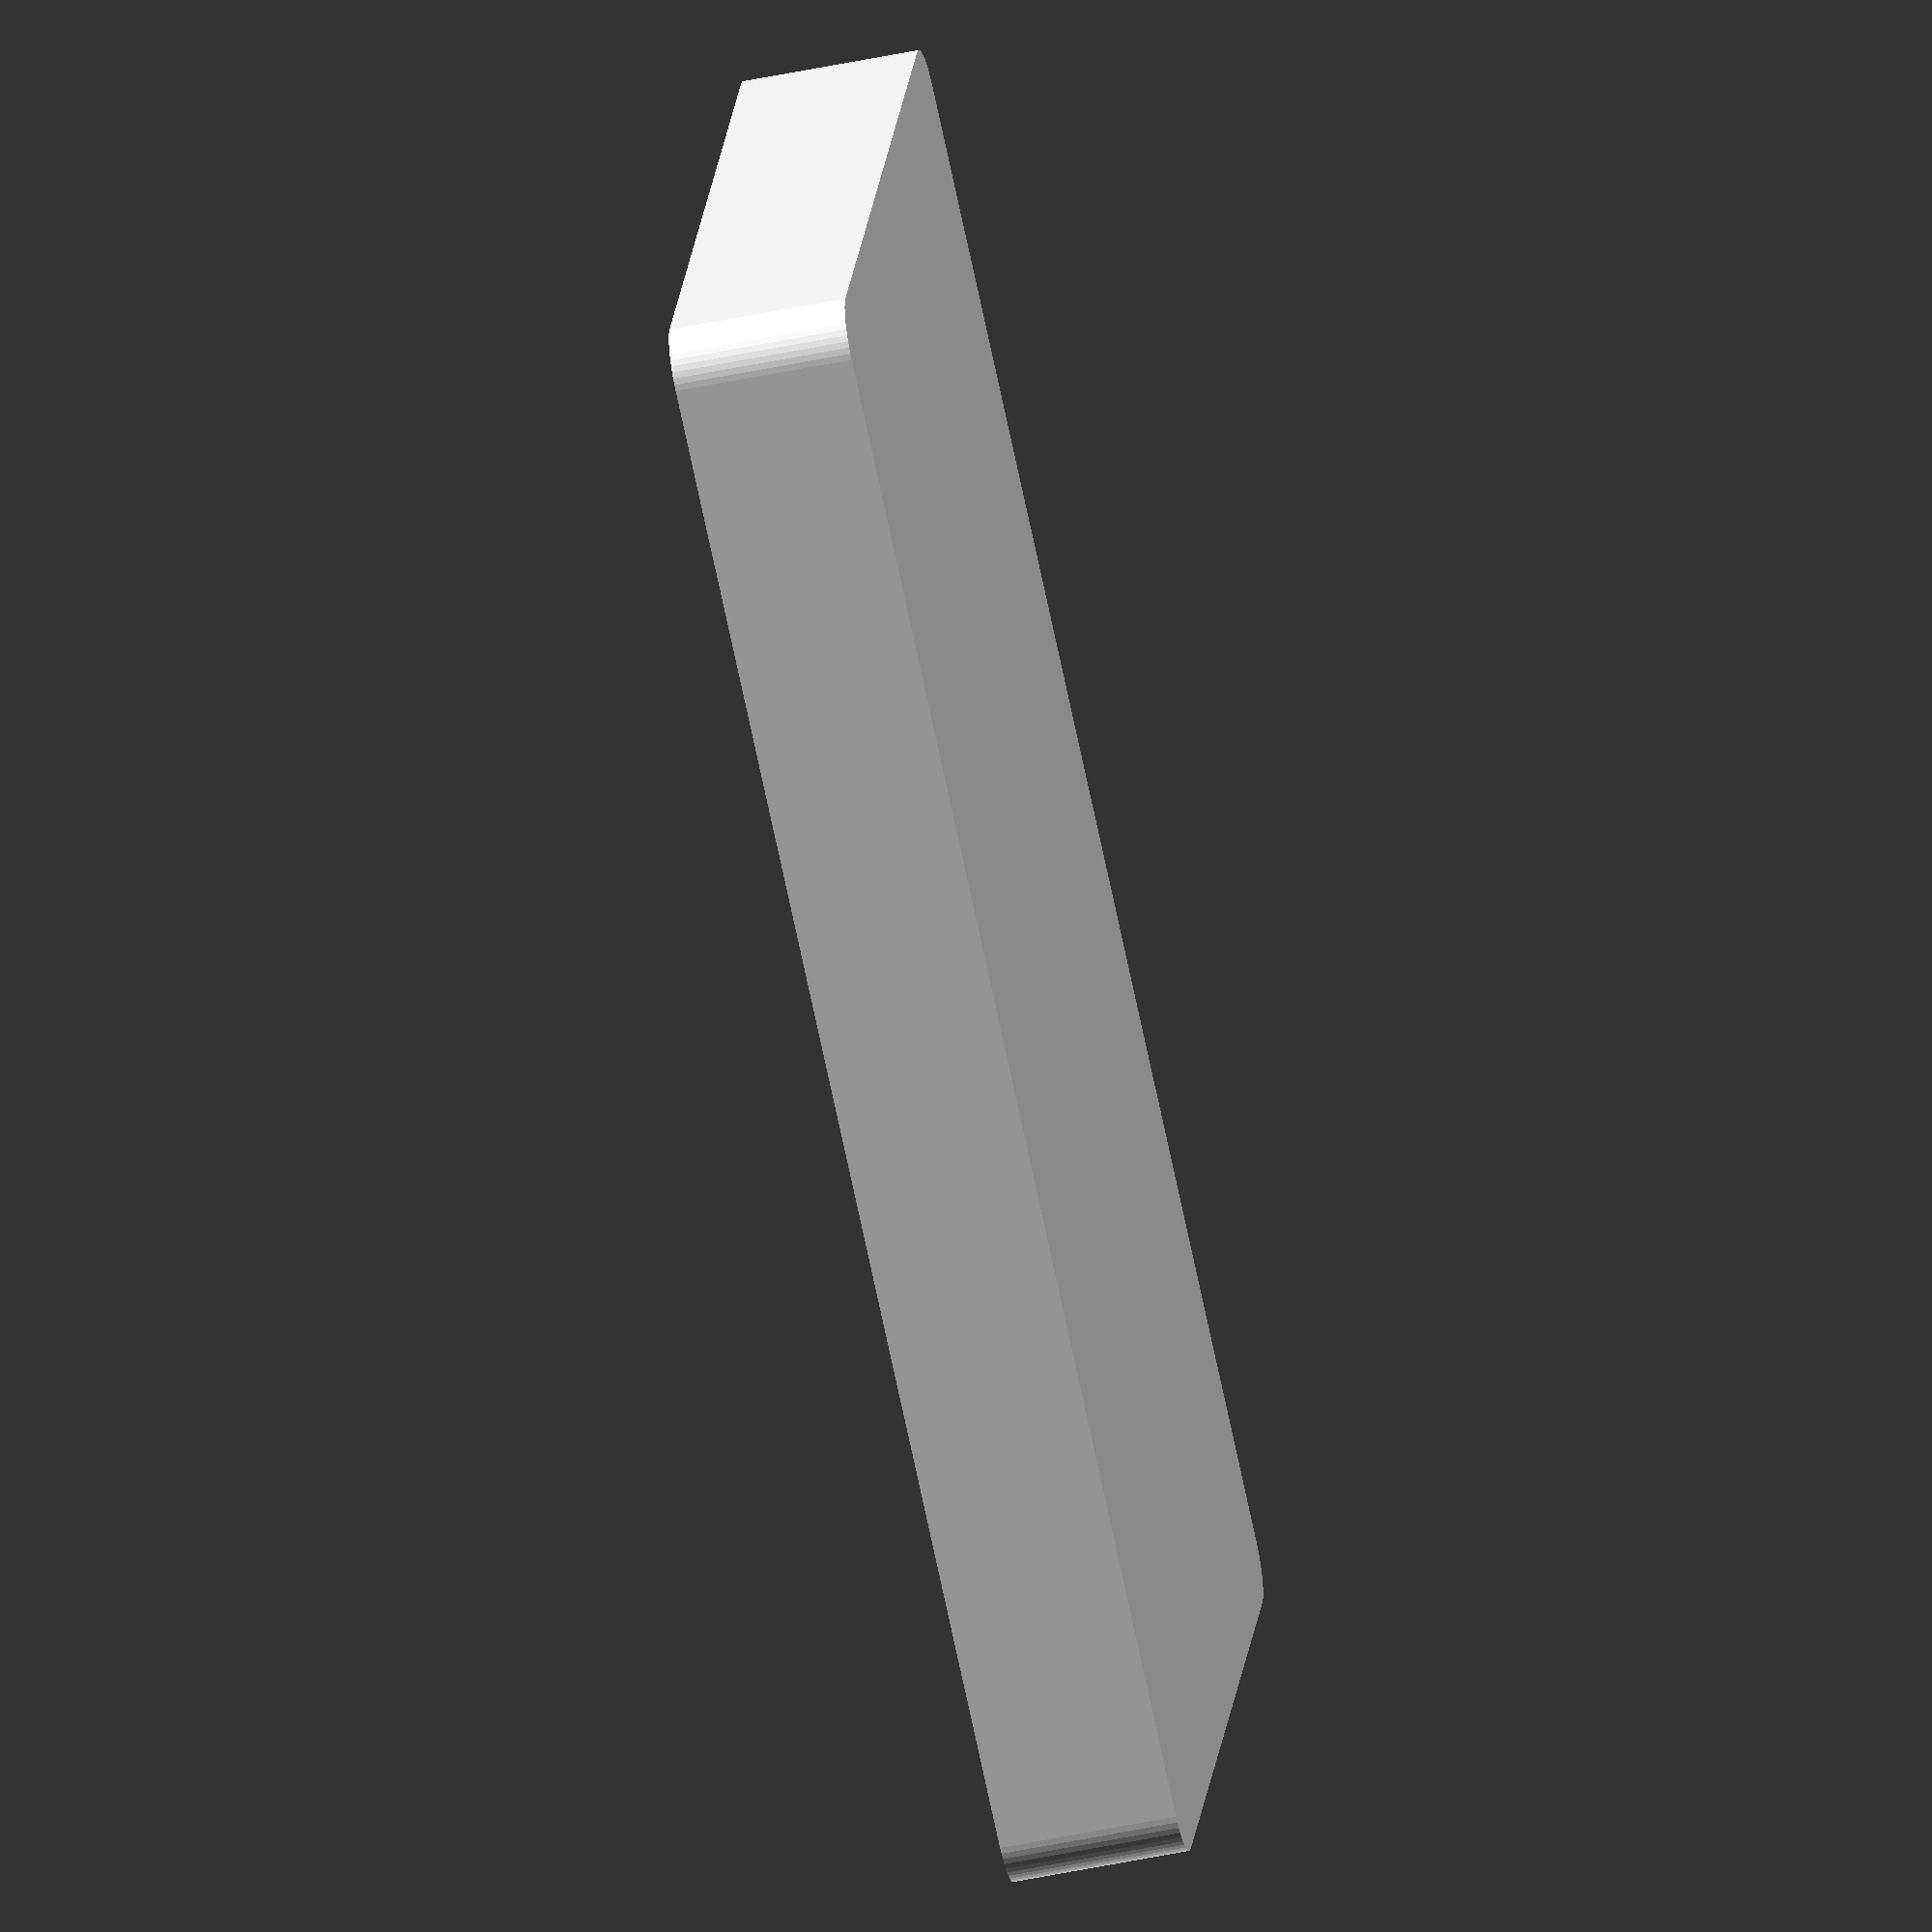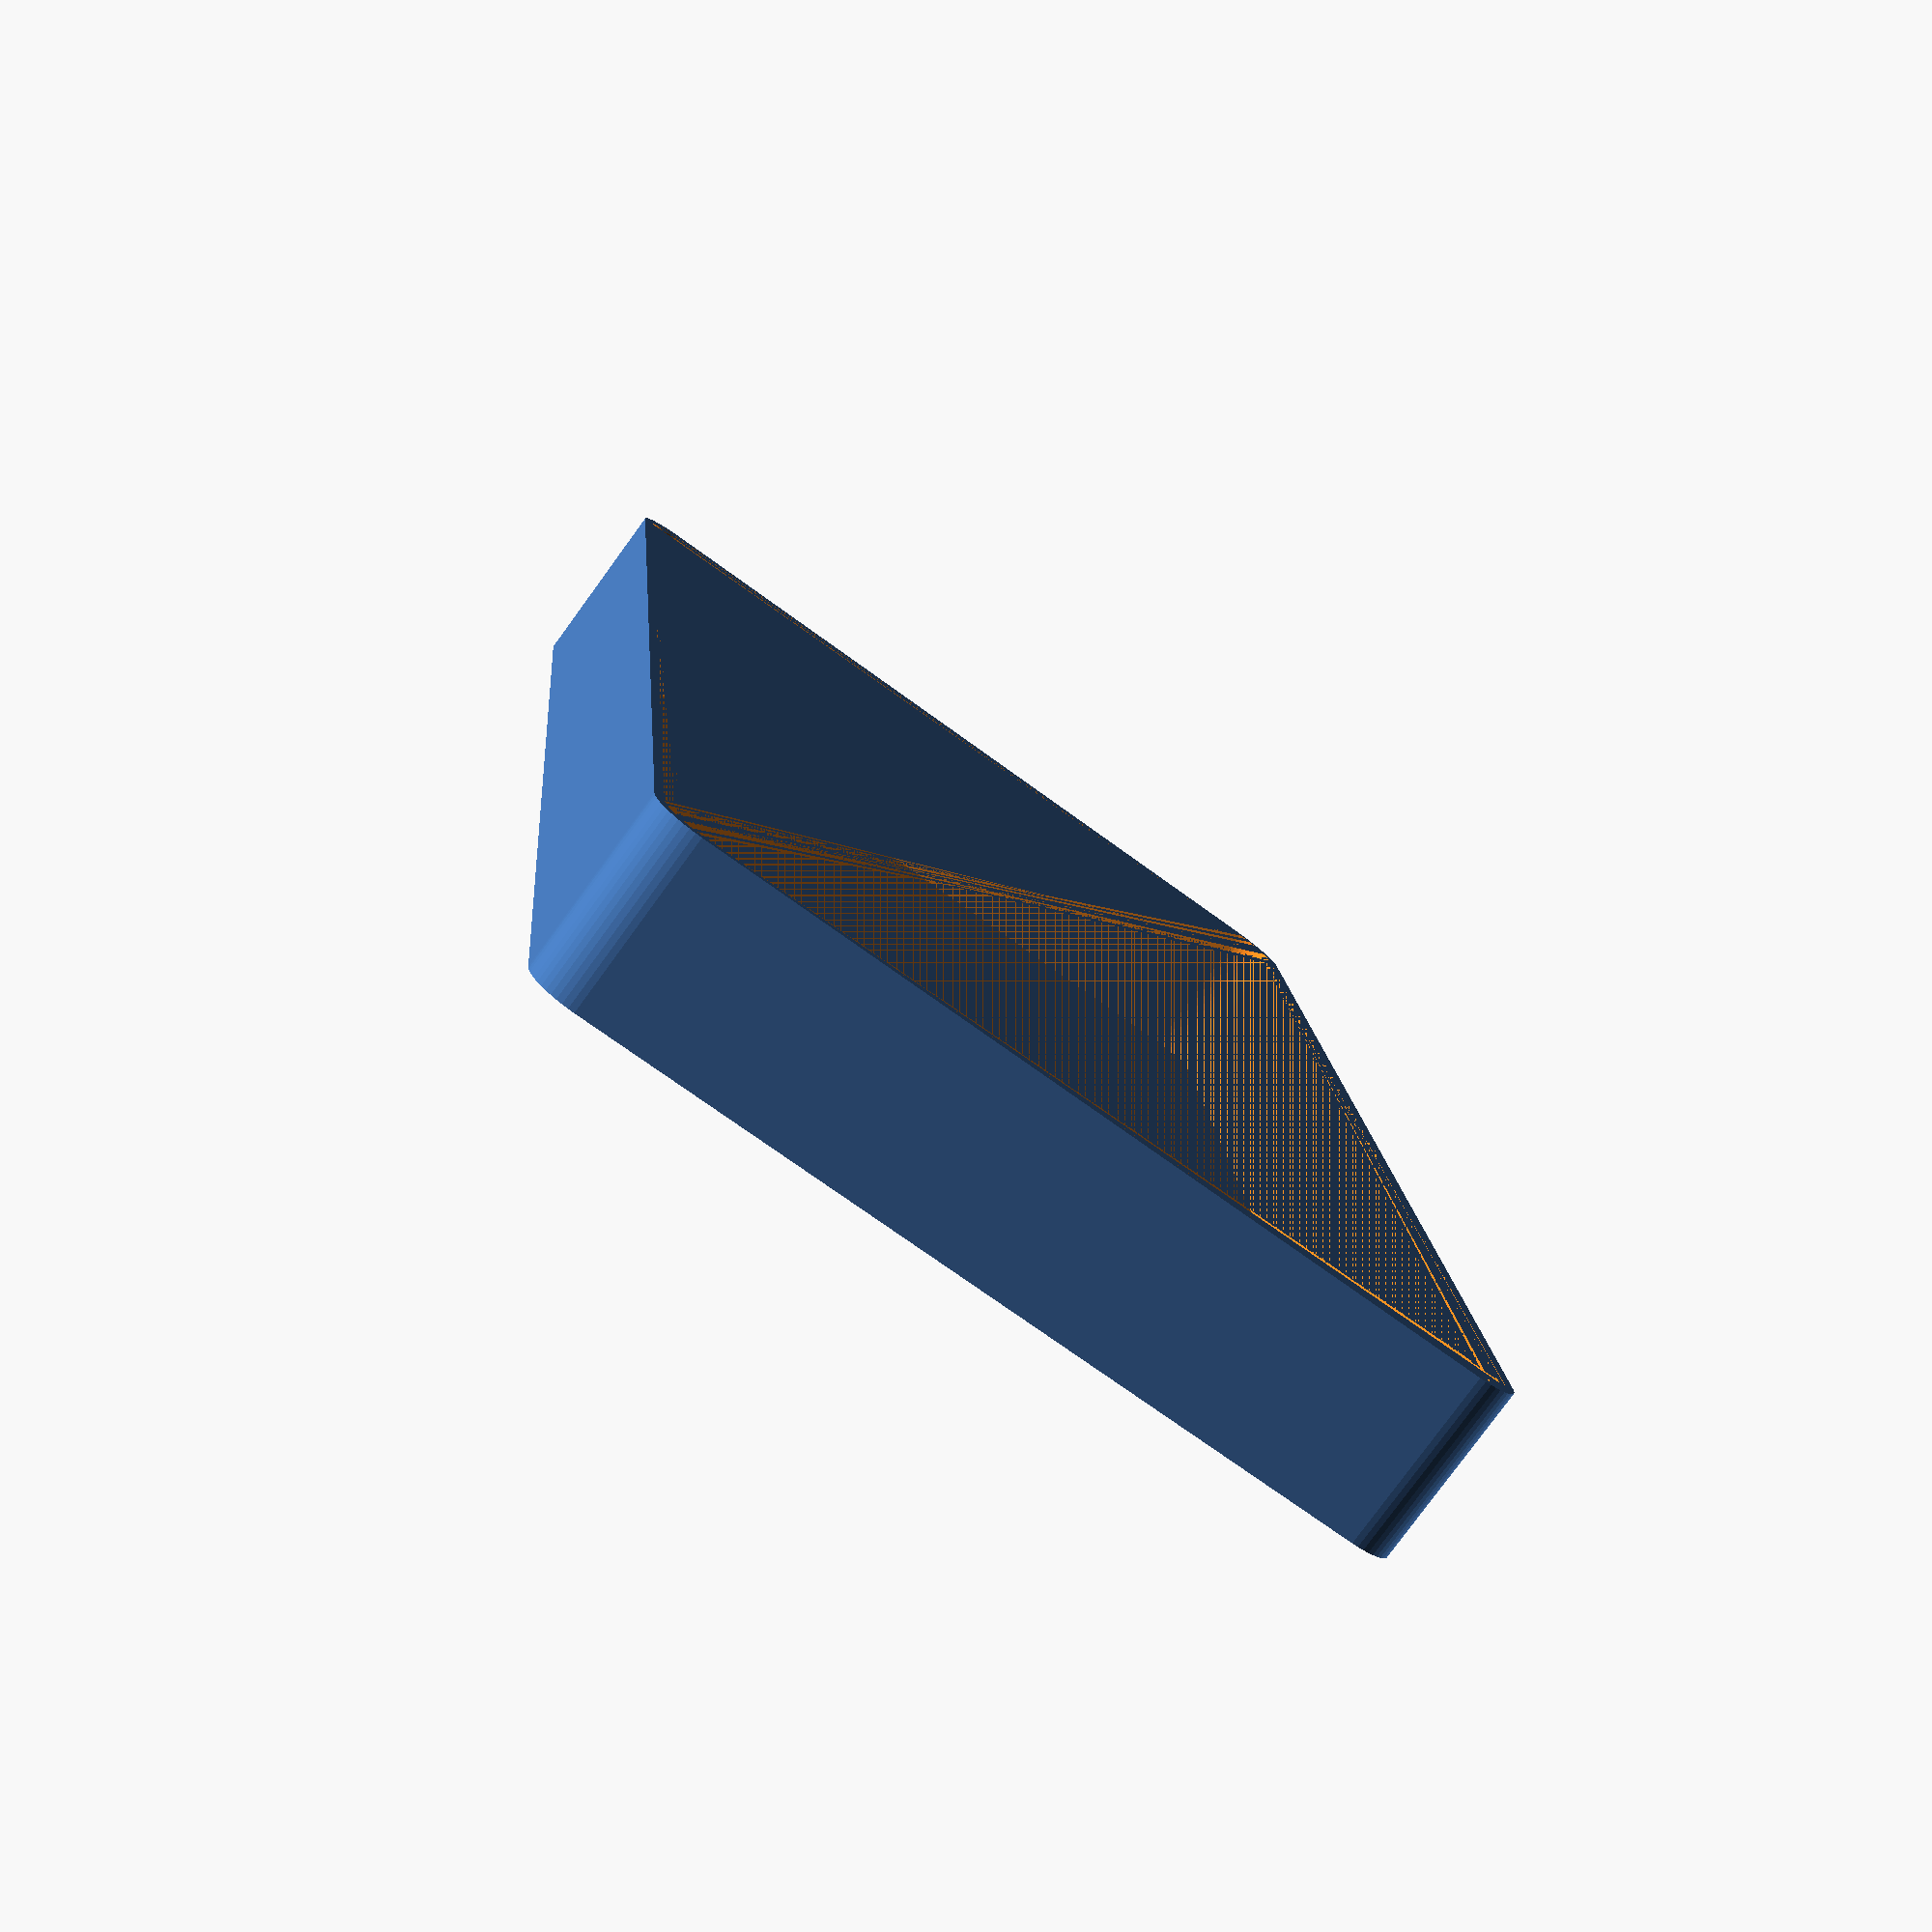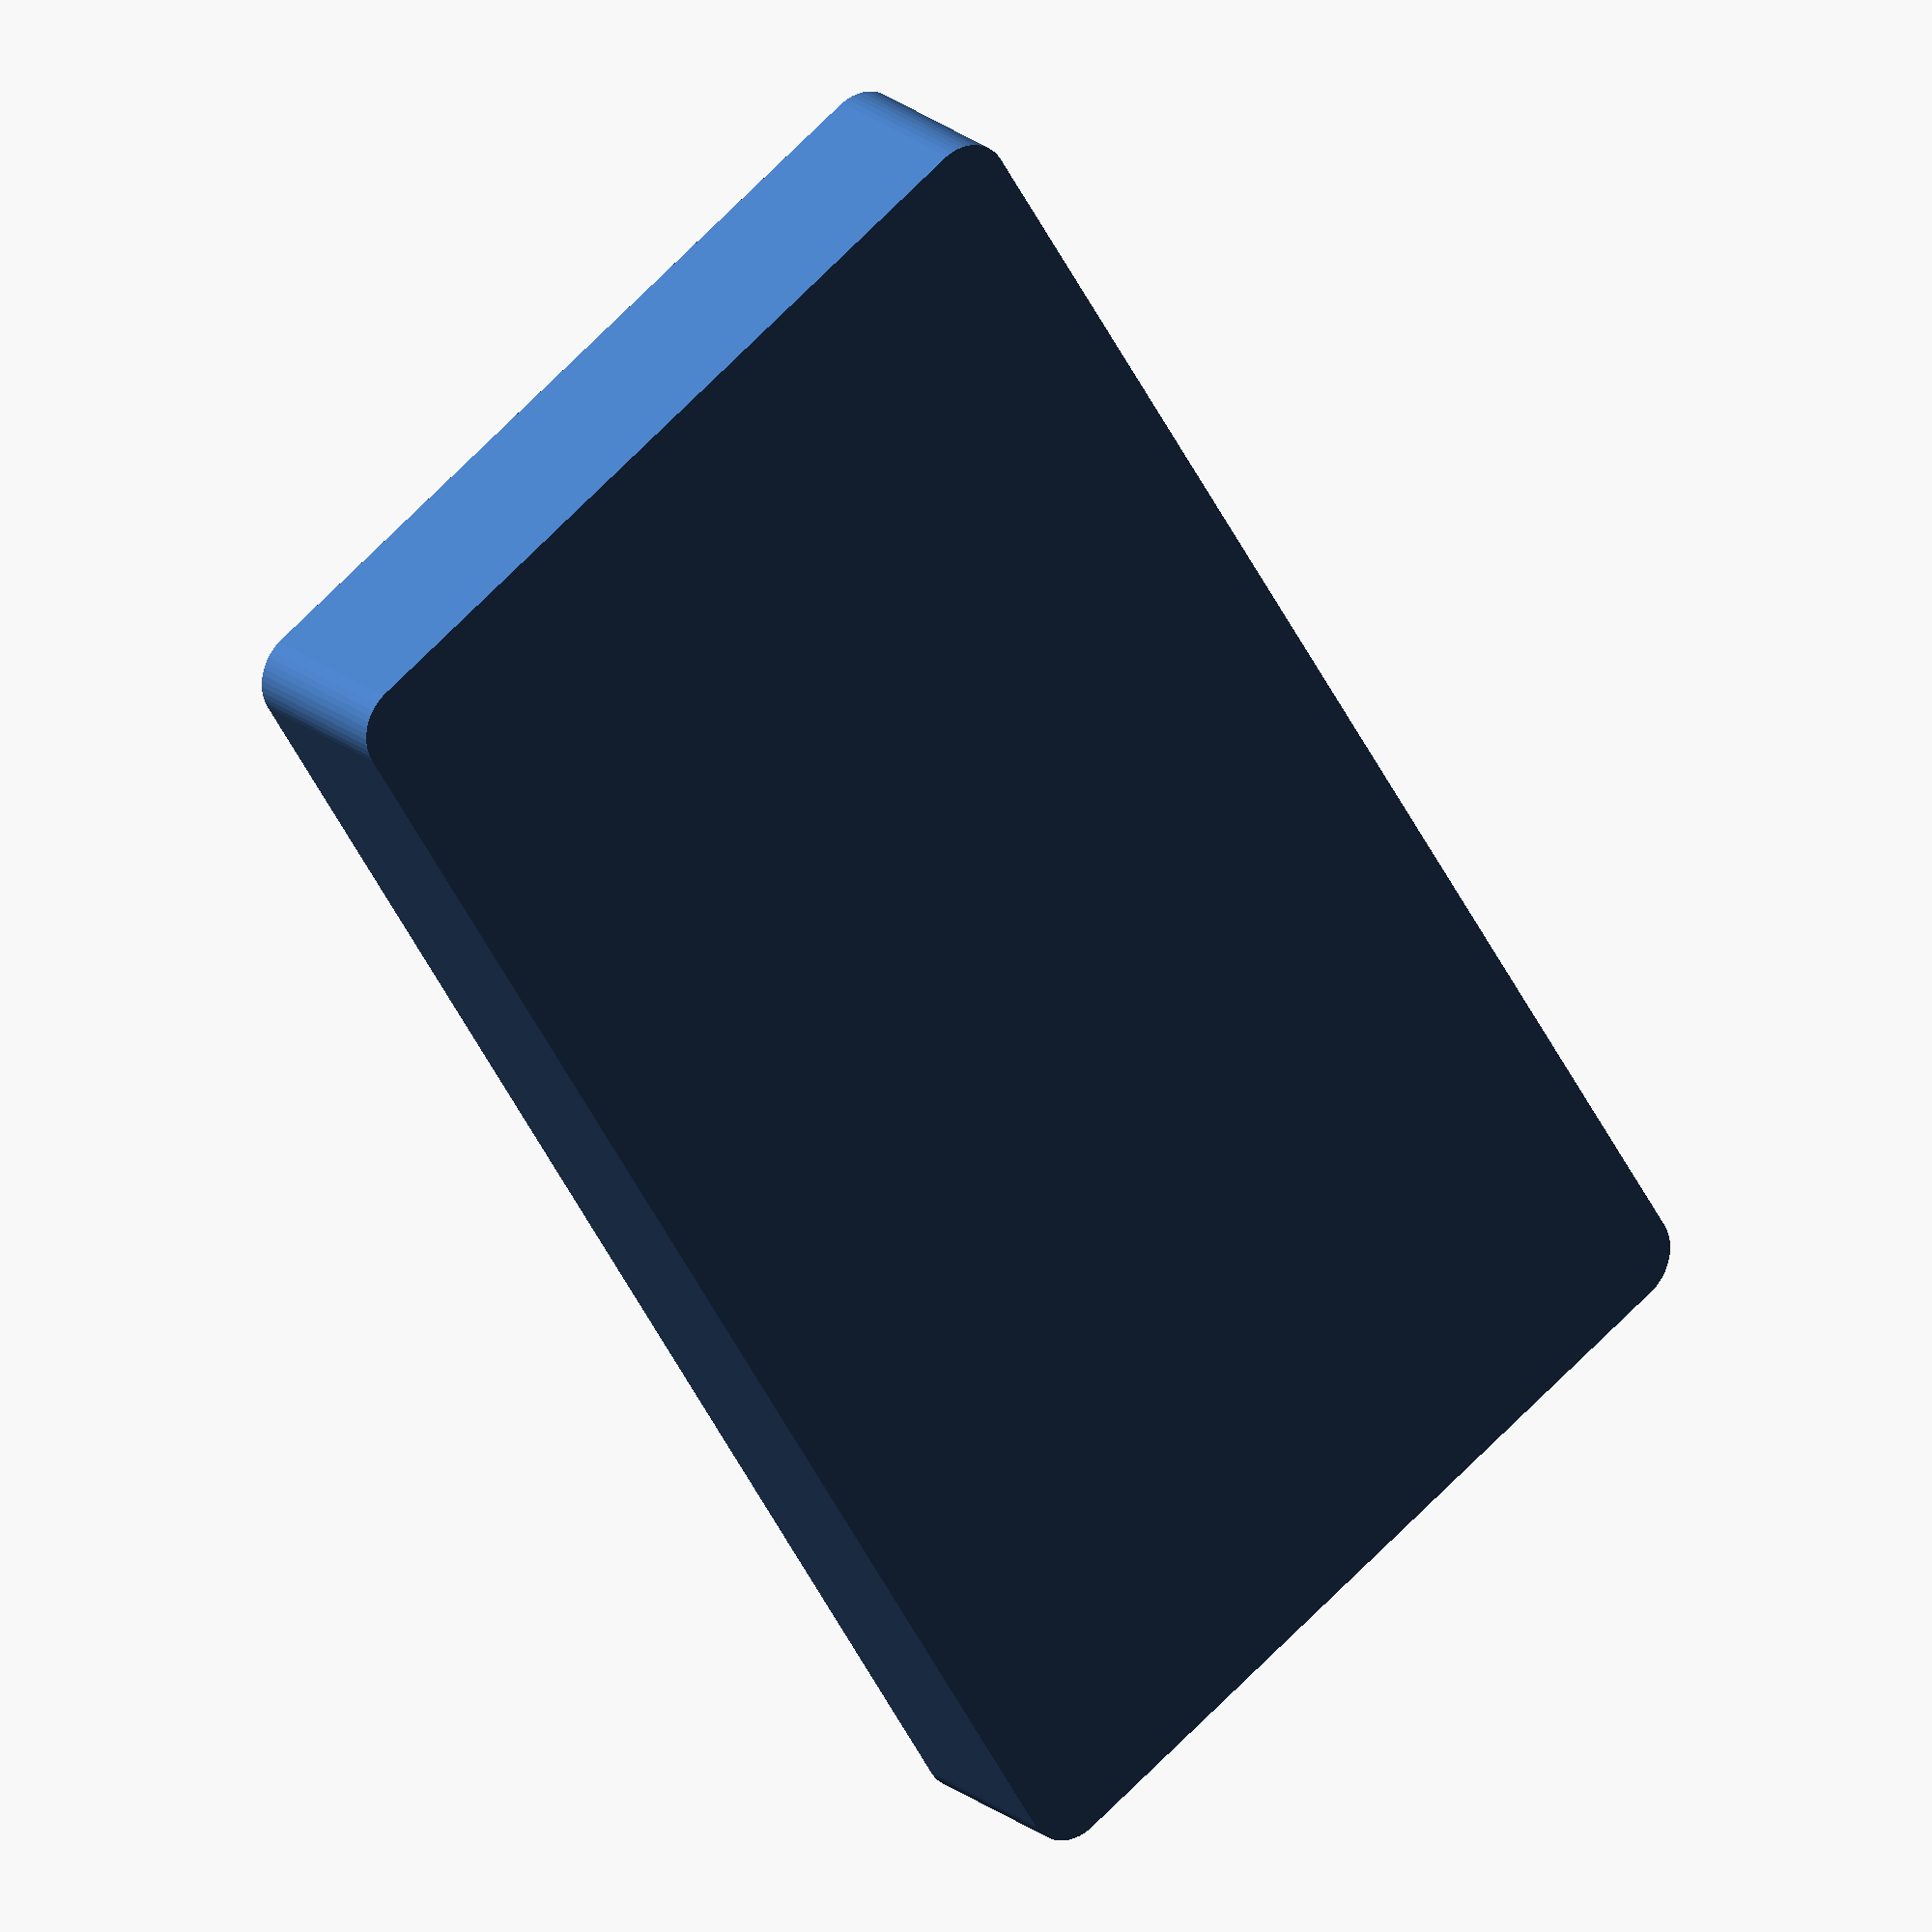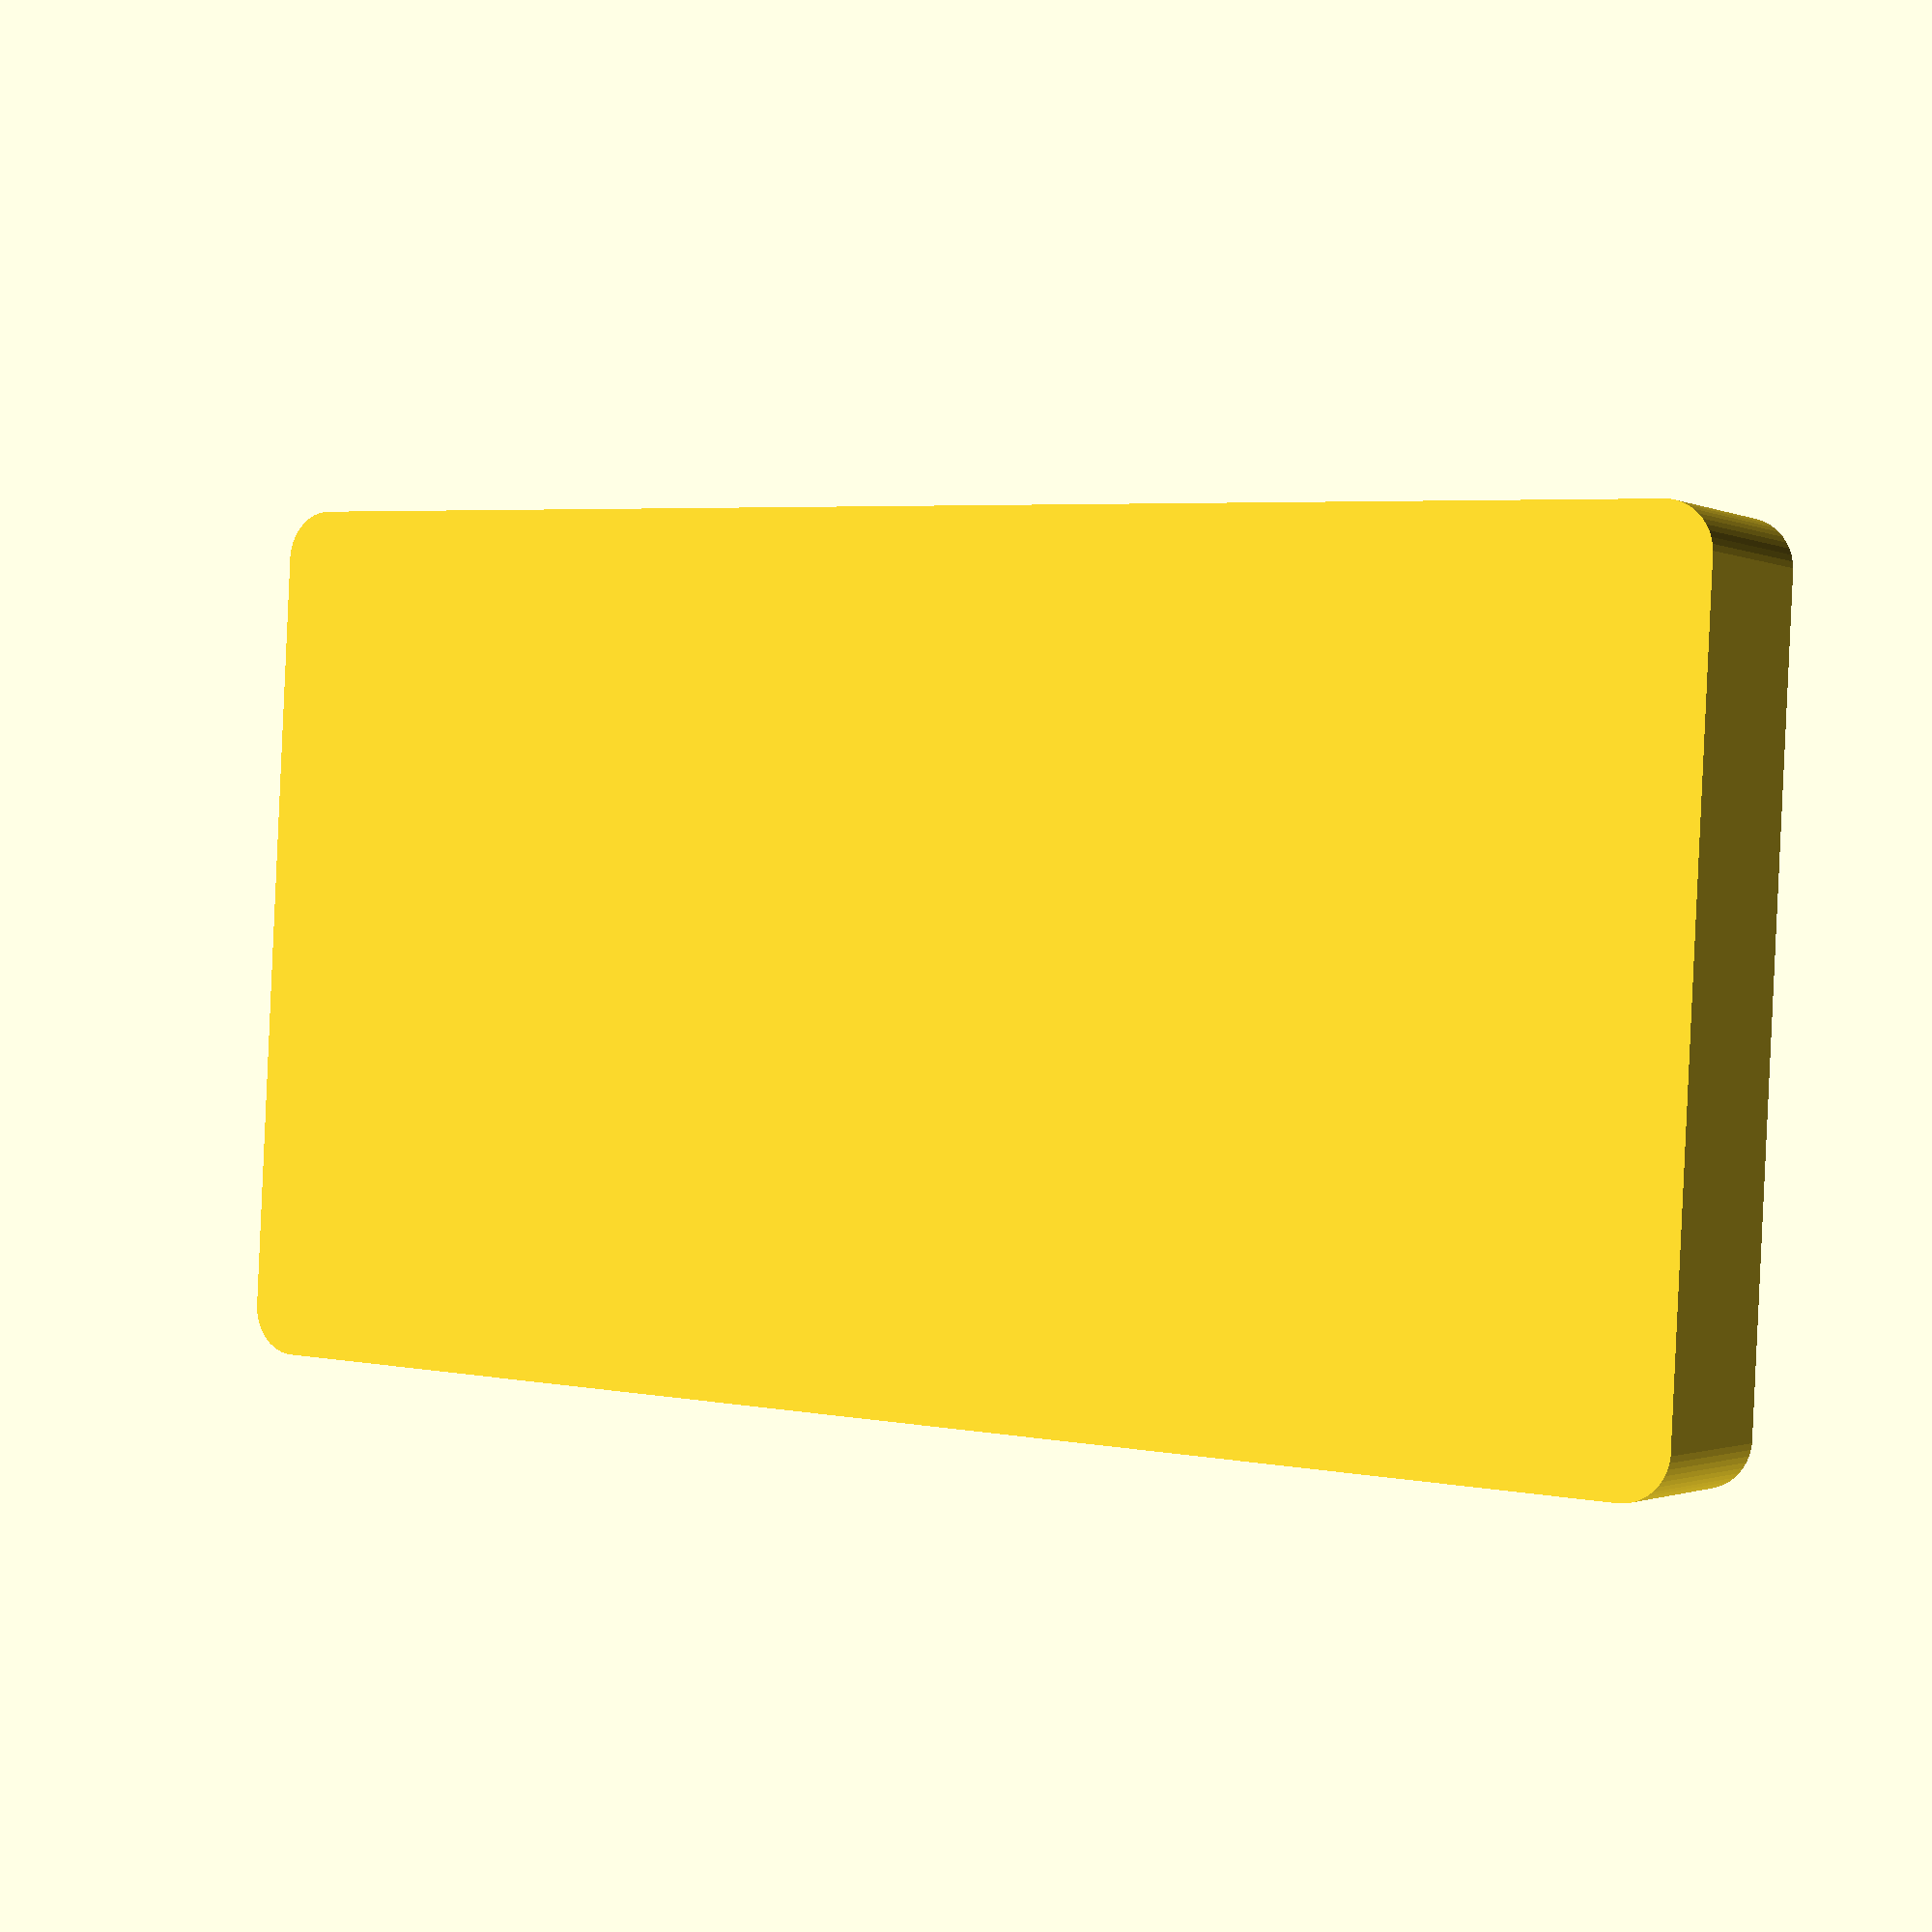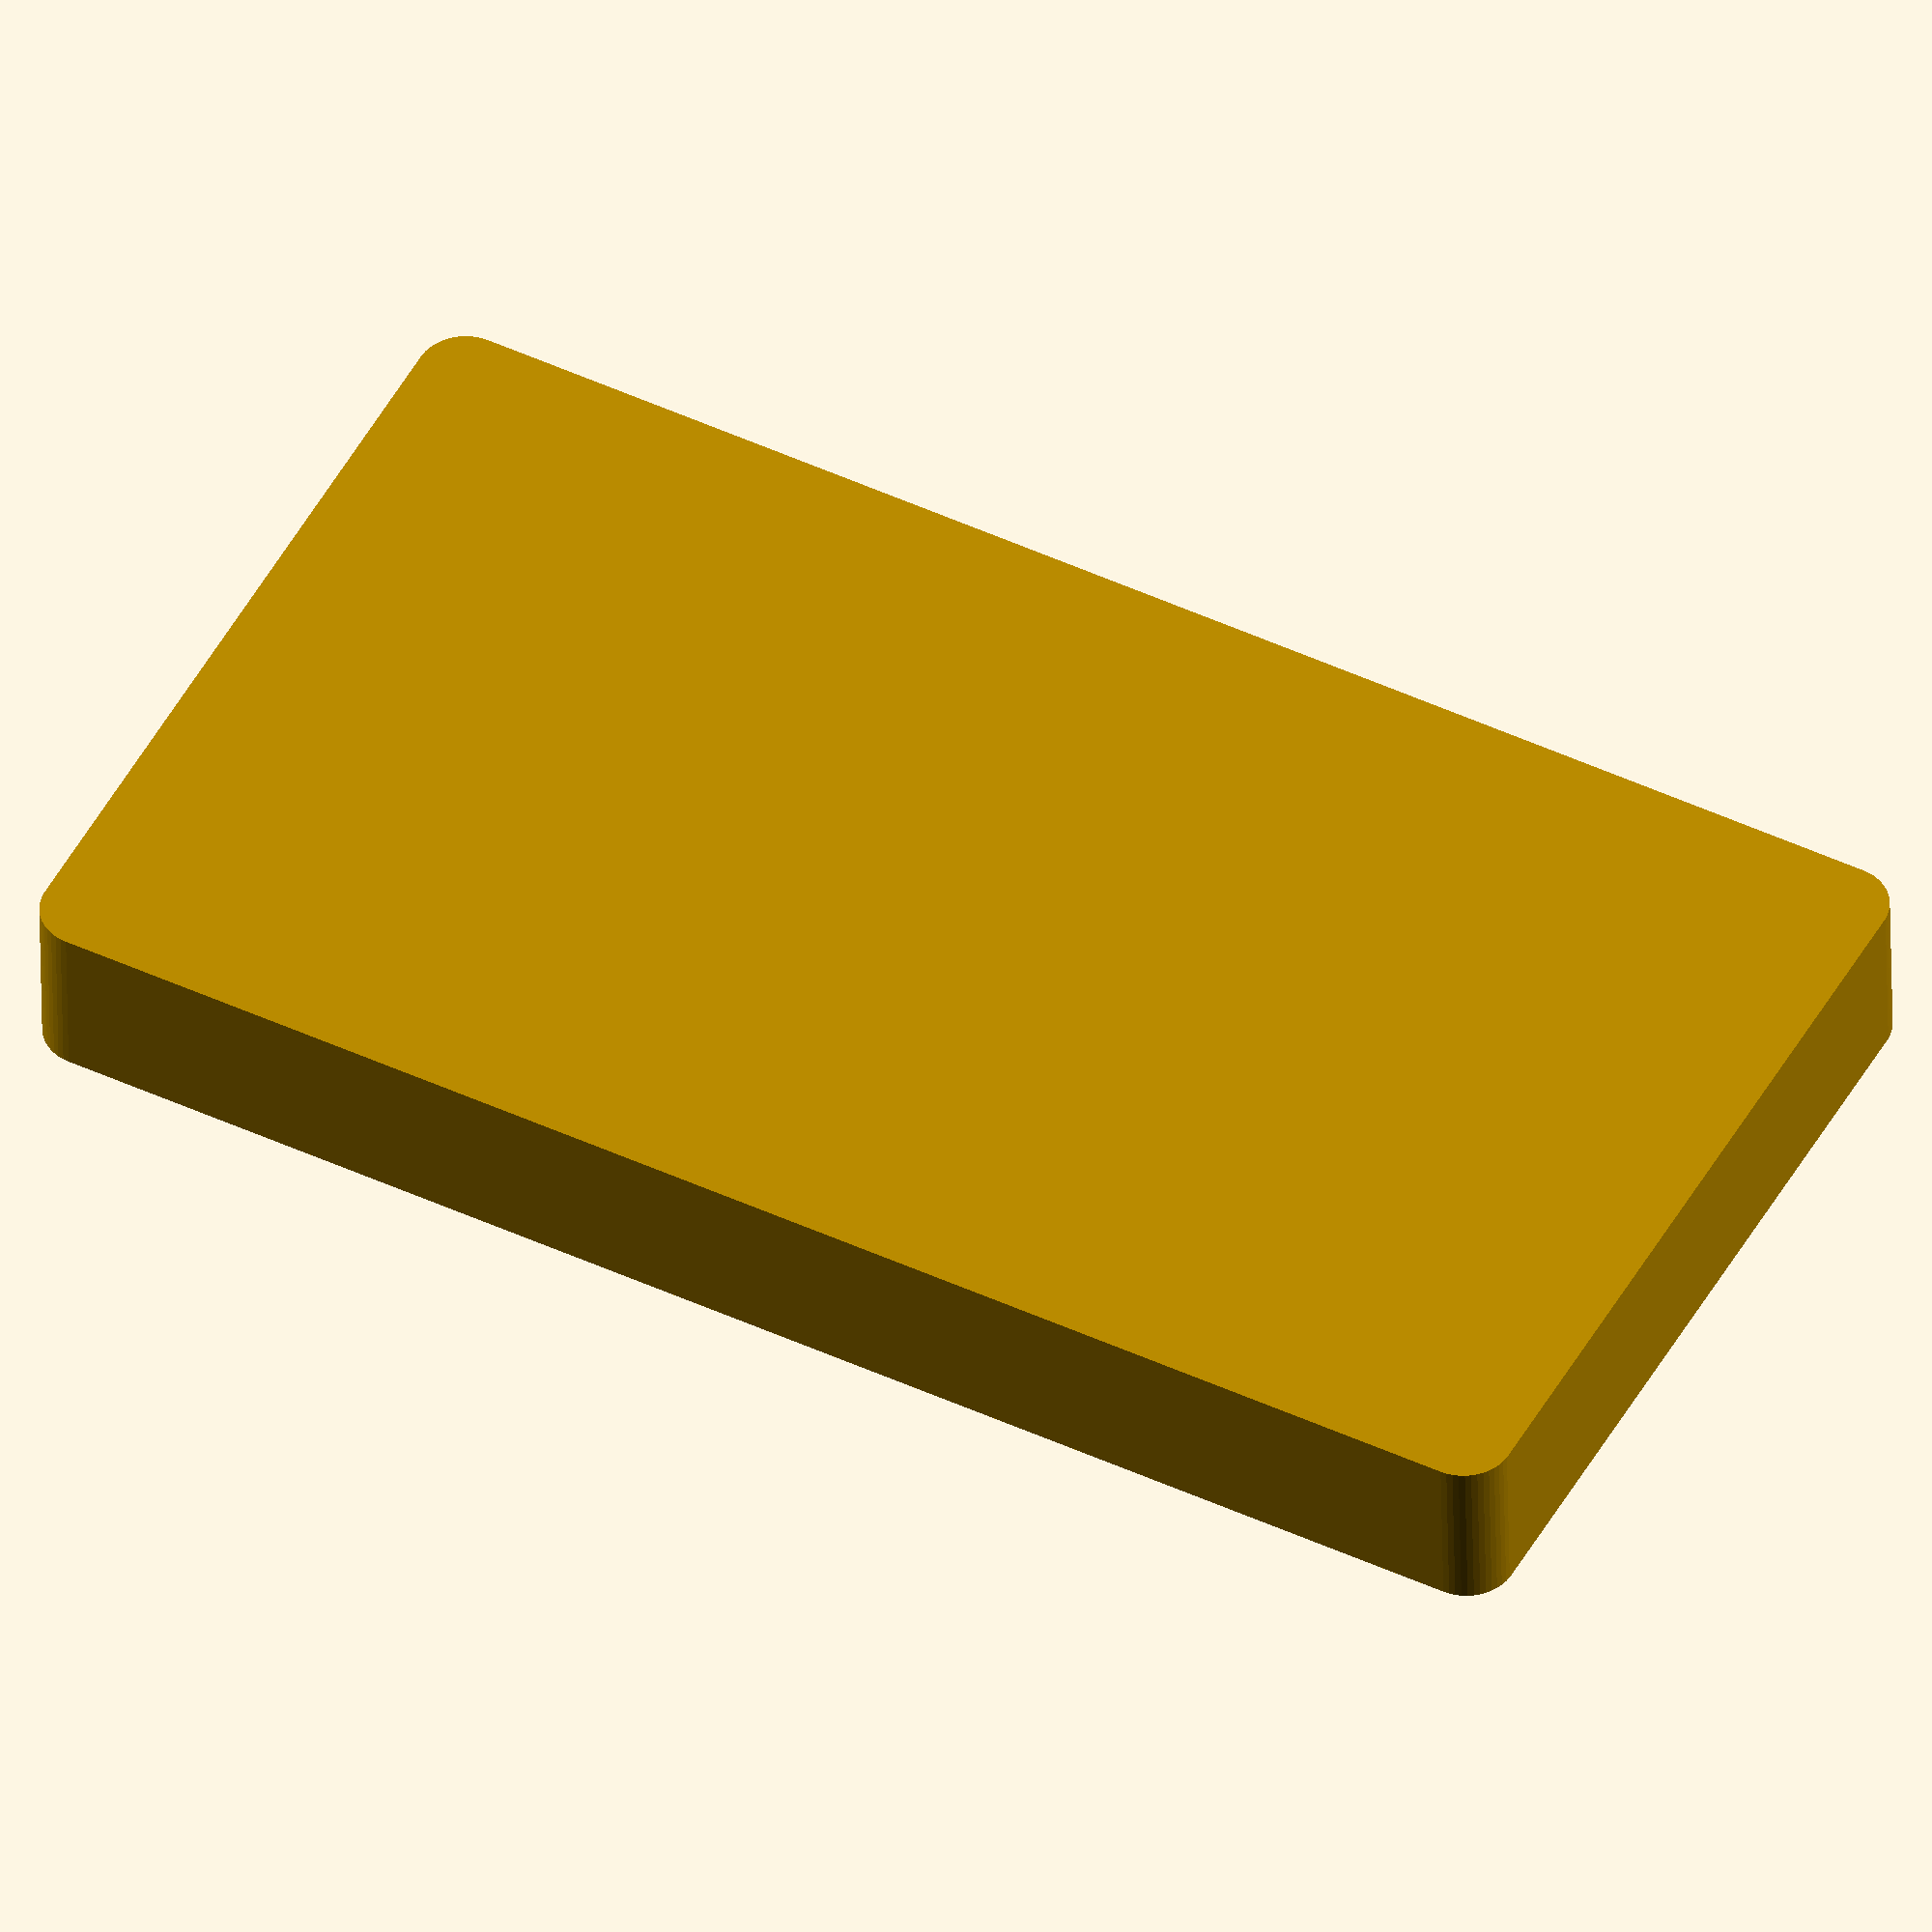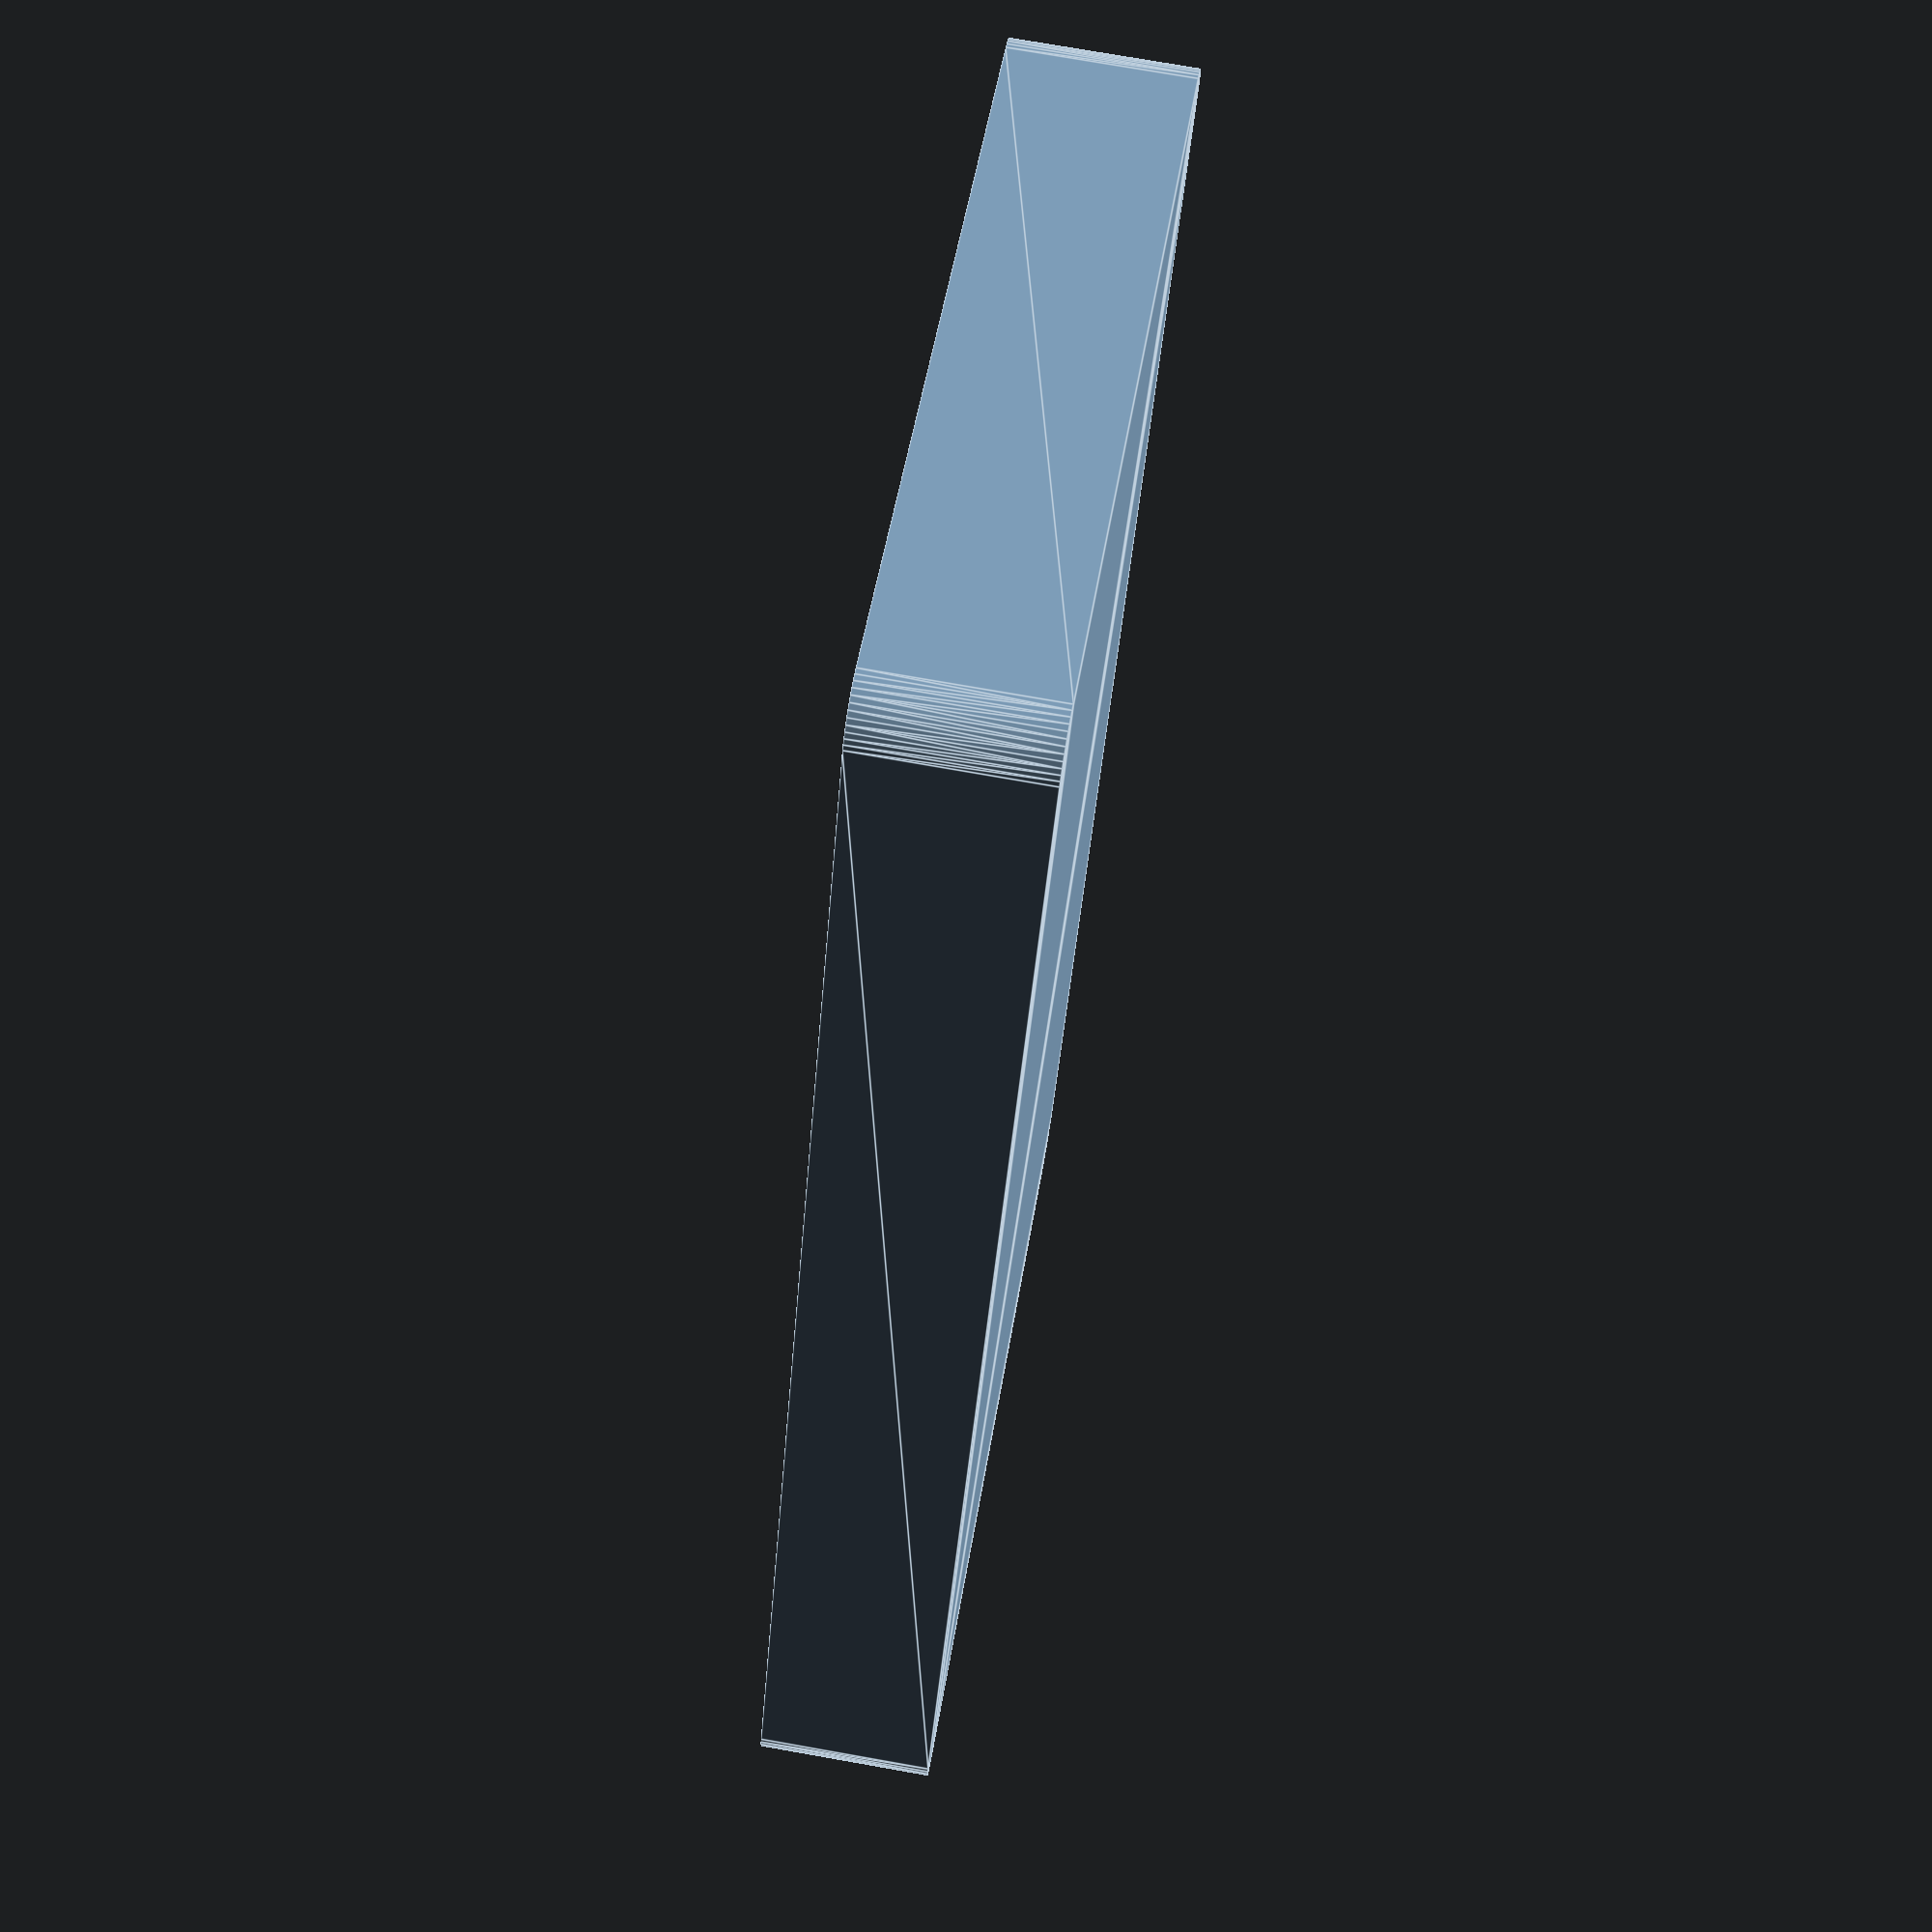
<openscad>
$fn = 50;


difference() {
	union() {
		hull() {
			translate(v = [-40.0000000000, 77.5000000000, 0]) {
				cylinder(h = 18, r = 5);
			}
			translate(v = [40.0000000000, 77.5000000000, 0]) {
				cylinder(h = 18, r = 5);
			}
			translate(v = [-40.0000000000, -77.5000000000, 0]) {
				cylinder(h = 18, r = 5);
			}
			translate(v = [40.0000000000, -77.5000000000, 0]) {
				cylinder(h = 18, r = 5);
			}
		}
	}
	union() {
		translate(v = [0, 0, 2]) {
			hull() {
				translate(v = [-40.0000000000, 77.5000000000, 0]) {
					cylinder(h = 16, r = 4);
				}
				translate(v = [40.0000000000, 77.5000000000, 0]) {
					cylinder(h = 16, r = 4);
				}
				translate(v = [-40.0000000000, -77.5000000000, 0]) {
					cylinder(h = 16, r = 4);
				}
				translate(v = [40.0000000000, -77.5000000000, 0]) {
					cylinder(h = 16, r = 4);
				}
			}
		}
	}
}
</openscad>
<views>
elev=49.6 azim=66.9 roll=103.1 proj=o view=wireframe
elev=259.3 azim=355.1 roll=216.1 proj=p view=solid
elev=338.7 azim=211.5 roll=144.7 proj=o view=wireframe
elev=1.2 azim=86.9 roll=212.6 proj=p view=wireframe
elev=41.6 azim=242.1 roll=180.9 proj=o view=wireframe
elev=104.8 azim=154.4 roll=80.0 proj=p view=edges
</views>
